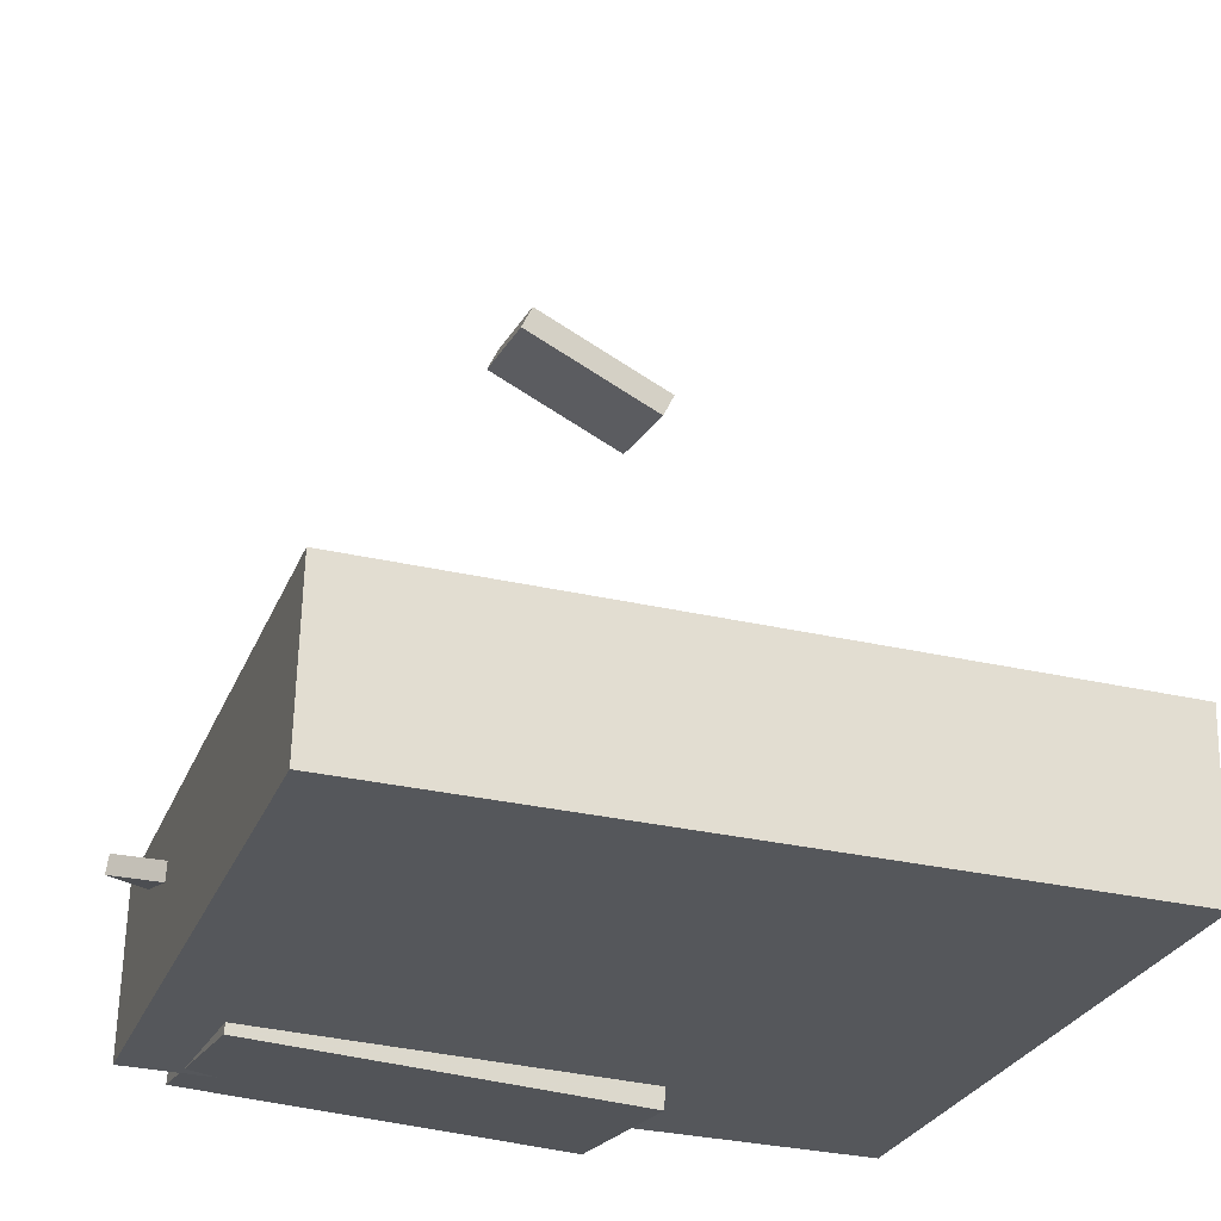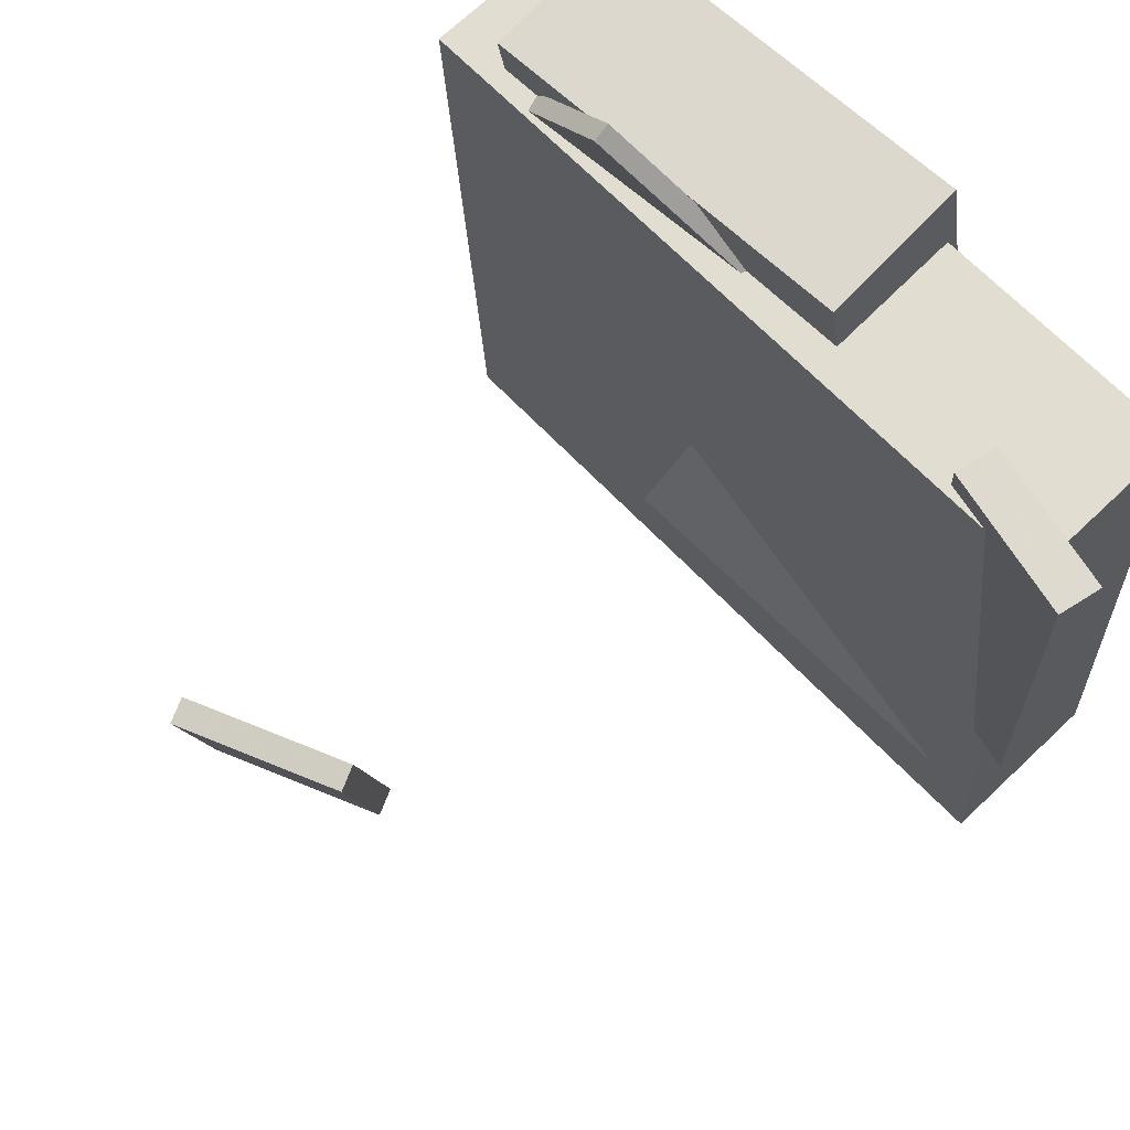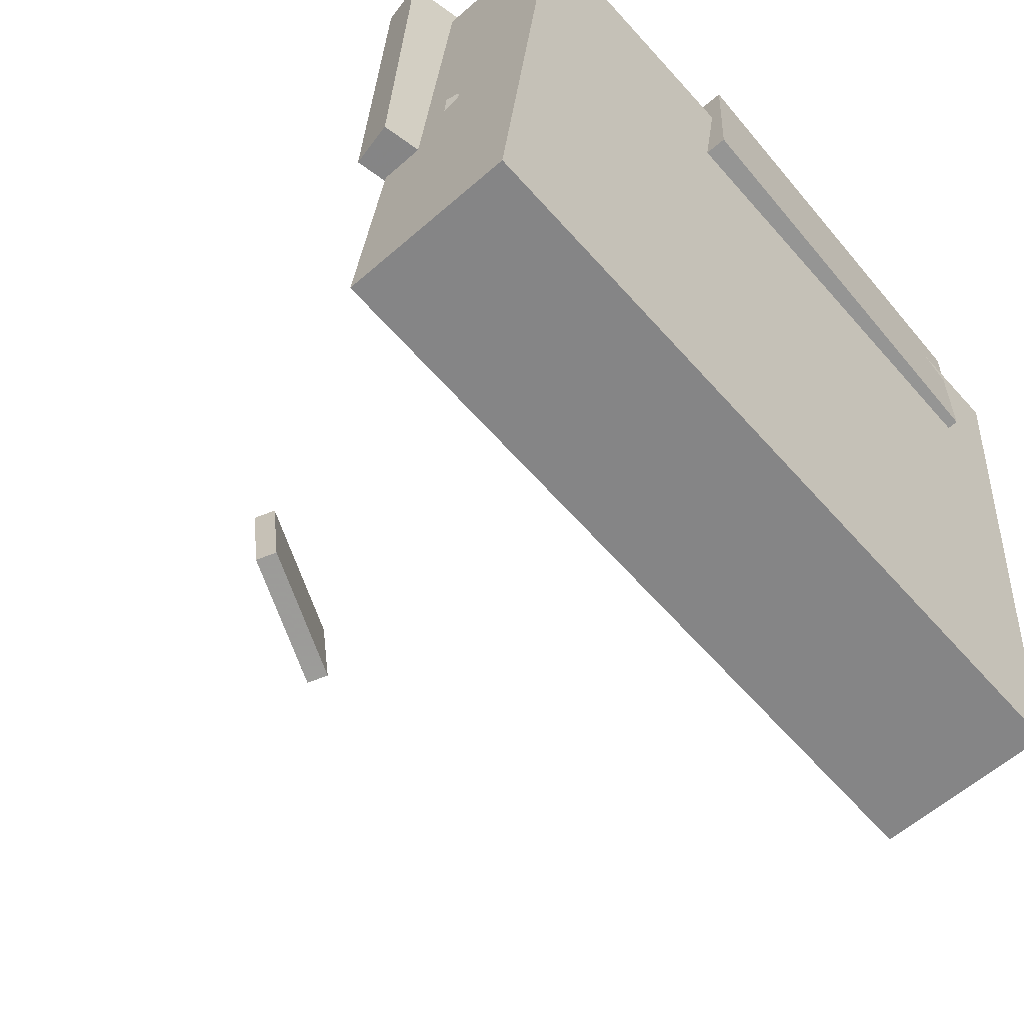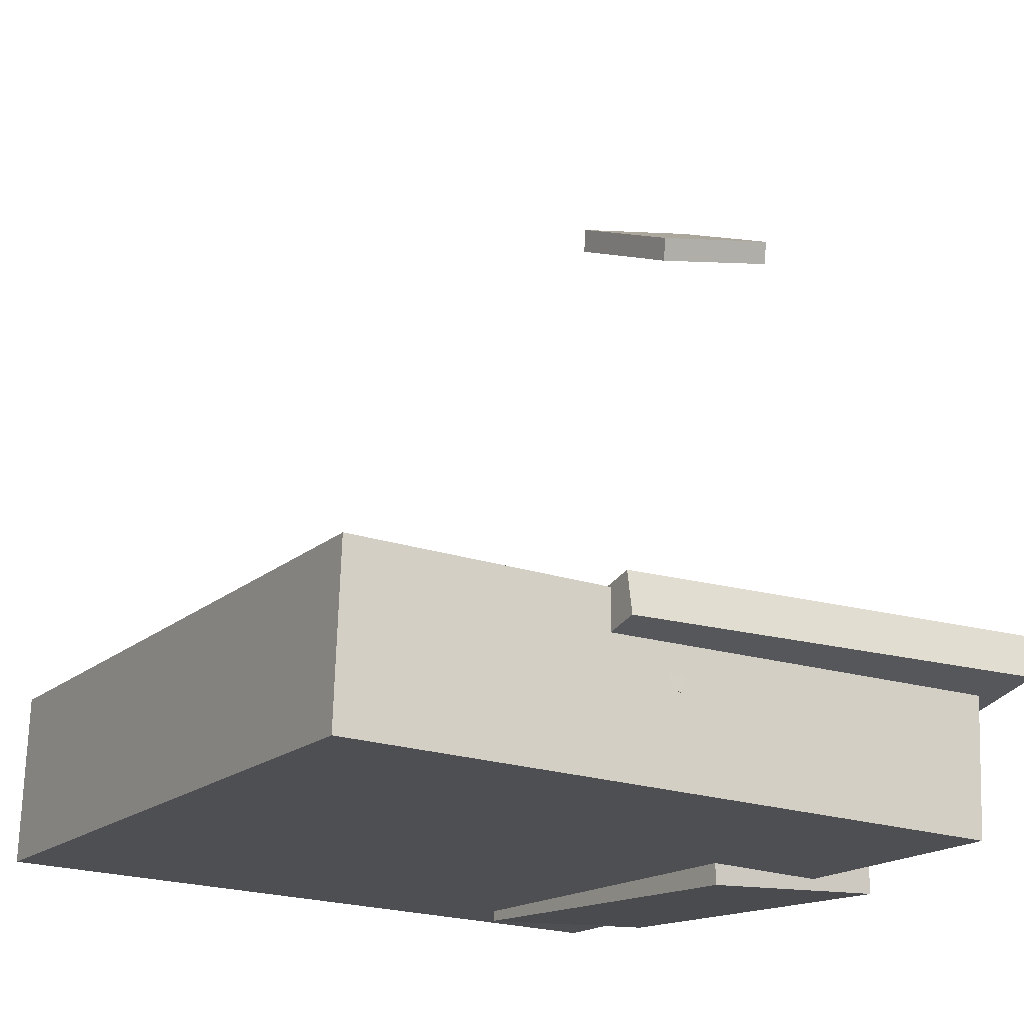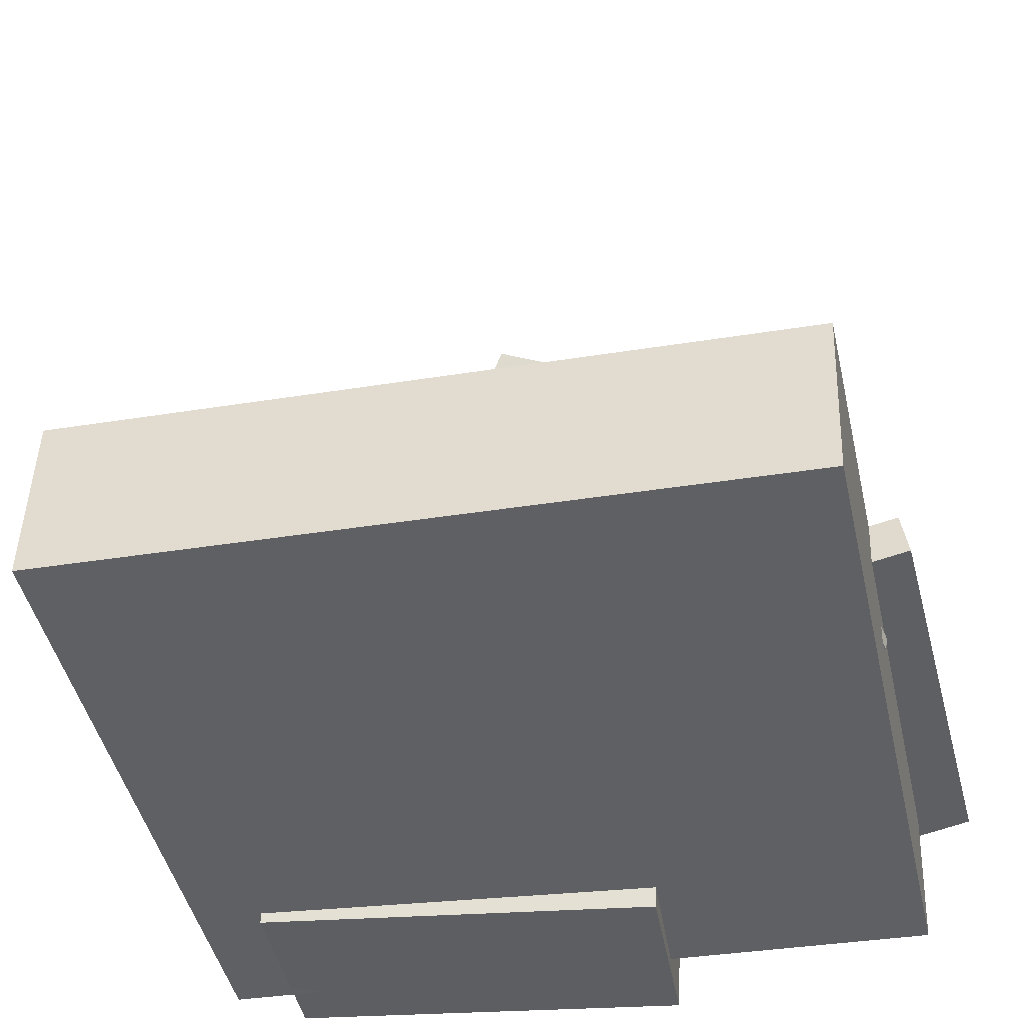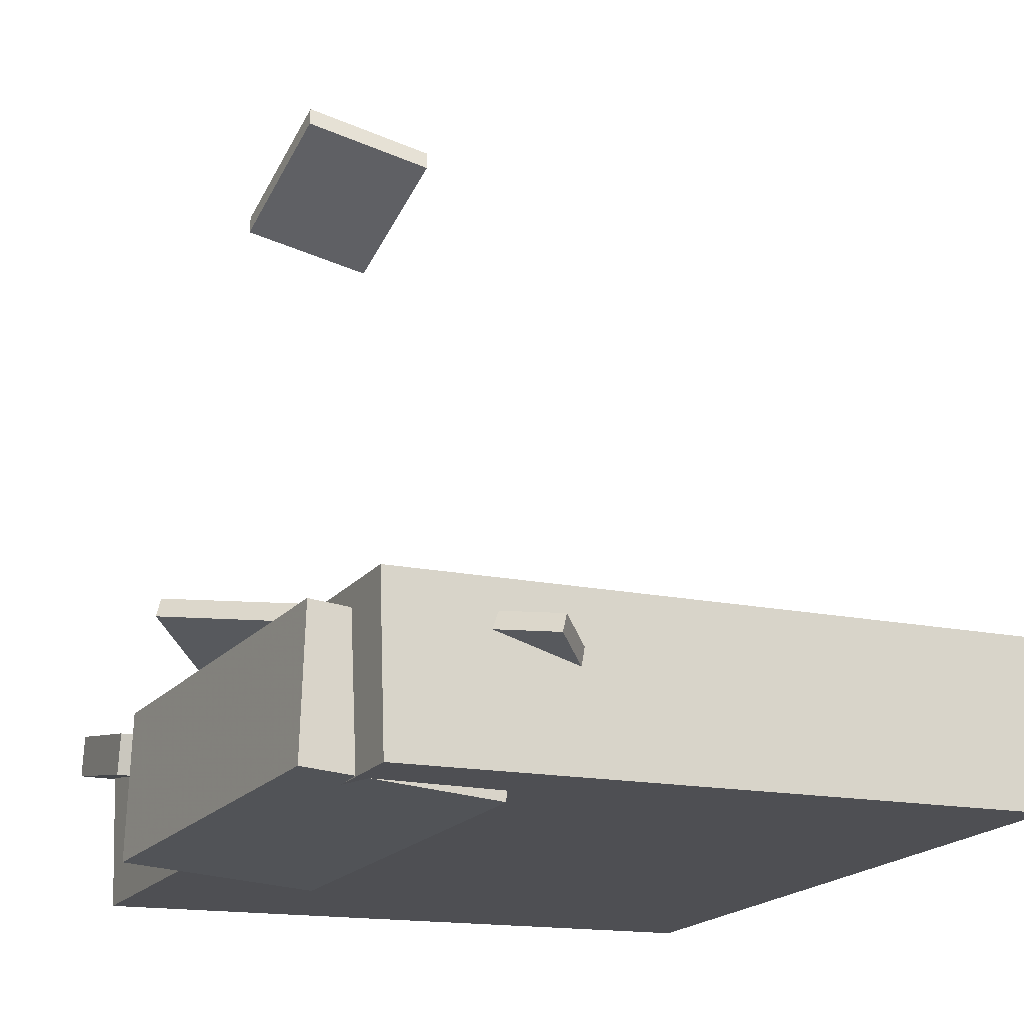
<metadata>
{"format":"obj","ext":"obj","renderer":"f3d","projection":"perspective","resolution":1024,"background":"white","views":[{"elev":-25.2,"azim":166.3,"up":"+Y"},{"elev":71.7,"azim":-131.8,"up":"+Z"},{"elev":-59.9,"azim":-46.0,"up":"+Z"},{"elev":-19.1,"azim":-116.1,"up":"+Y"},{"elev":-42.7,"azim":-163.0,"up":"+Y"},{"elev":-17.2,"azim":68.3,"up":"+Y"}]}
</metadata>
<code>
v -0.4777 -0.3724 -0.006422
v -0.00204 -0.3161 0.08428
v -0.4285 -0.2742 -0.3254
v 0.04716 -0.2179 -0.2347
v -0.4749 -0.389 -0.01108
v 0.000809 -0.3327 0.07962
v -0.4257 -0.2908 -0.3301
v 0.05001 -0.2345 -0.2394
f 1.0 7.0 5.0
f 1.0 3.0 7.0
f 1.0 4.0 3.0
f 1.0 2.0 4.0
f 3.0 8.0 7.0
f 3.0 4.0 8.0
f 5.0 7.0 8.0
f 5.0 8.0 6.0
f 1.0 5.0 6.0
f 1.0 6.0 2.0
f 2.0 6.0 8.0
f 2.0 8.0 4.0
v 0.1917 -0.2726 0.5252
v 0.1888 -0.2503 0.5193
v -0.0735 -0.3634 0.3157
v -0.07642 -0.3411 0.3097
v 0.5054 -0.3309 0.1535
v 0.5024 -0.3086 0.1476
v 0.2402 -0.4218 -0.05599
v 0.2372 -0.3995 -0.06197
f 9.0 15.0 13.0
f 9.0 11.0 15.0
f 9.0 12.0 11.0
f 9.0 10.0 12.0
f 11.0 16.0 15.0
f 11.0 12.0 16.0
f 13.0 15.0 16.0
f 13.0 16.0 14.0
f 9.0 13.0 14.0
f 9.0 14.0 10.0
f 10.0 14.0 16.0
f 10.0 16.0 12.0
v 0.3899 -0.2893 0.4066
v -0.1063 -0.319 0.4747
v 0.4025 -0.4779 0.4165
v -0.09371 -0.5075 0.4846
v 0.3563 -0.3047 0.1552
v -0.1399 -0.3344 0.2233
v 0.3689 -0.4933 0.1651
v -0.1273 -0.5229 0.2332
f 17.0 23.0 21.0
f 17.0 19.0 23.0
f 17.0 20.0 19.0
f 17.0 18.0 20.0
f 19.0 24.0 23.0
f 19.0 20.0 24.0
f 21.0 23.0 24.0
f 21.0 24.0 22.0
f 17.0 21.0 22.0
f 17.0 22.0 18.0
f 18.0 22.0 24.0
f 18.0 24.0 20.0
v -0.1192 0.3206 0.1817
v -0.1324 0.3478 0.1772
v 0.06208 0.404 0.1565
v 0.04895 0.4312 0.152
v -0.1109 0.352 0.3458
v -0.124 0.3792 0.3413
v 0.07046 0.4354 0.3206
v 0.05733 0.4626 0.3161
f 25.0 31.0 29.0
f 25.0 27.0 31.0
f 25.0 28.0 27.0
f 25.0 26.0 28.0
f 27.0 32.0 31.0
f 27.0 28.0 32.0
f 29.0 31.0 32.0
f 29.0 32.0 30.0
f 25.0 29.0 30.0
f 25.0 30.0 26.0
f 26.0 30.0 32.0
f 26.0 32.0 28.0
v -0.5038 -0.4919 -0.4389
v -0.435 -0.5087 0.4151
v -0.5101 -0.2749 -0.4341
v -0.4412 -0.2917 0.4199
v 0.3998 -0.4642 -0.5112
v 0.4687 -0.481 0.3428
v 0.3935 -0.2471 -0.5064
v 0.4624 -0.2639 0.3476
f 33.0 39.0 37.0
f 33.0 35.0 39.0
f 33.0 36.0 35.0
f 33.0 34.0 36.0
f 35.0 40.0 39.0
f 35.0 36.0 40.0
f 37.0 39.0 40.0
f 37.0 40.0 38.0
f 33.0 37.0 38.0
f 33.0 38.0 34.0
f 34.0 38.0 40.0
f 34.0 40.0 36.0
v -0.5282 -0.3251 -0.1005
v -0.519 -0.2714 -0.1012
v -0.3467 -0.3564 -0.1088
v -0.3375 -0.3027 -0.1095
v -0.5023 -0.3222 0.4521
v -0.4931 -0.2686 0.4514
v -0.3208 -0.3535 0.4438
v -0.3116 -0.2998 0.4431
f 41.0 47.0 45.0
f 41.0 43.0 47.0
f 41.0 44.0 43.0
f 41.0 42.0 44.0
f 43.0 48.0 47.0
f 43.0 44.0 48.0
f 45.0 47.0 48.0
f 45.0 48.0 46.0
f 41.0 45.0 46.0
f 41.0 46.0 42.0
f 42.0 46.0 48.0
f 42.0 48.0 44.0

</code>
